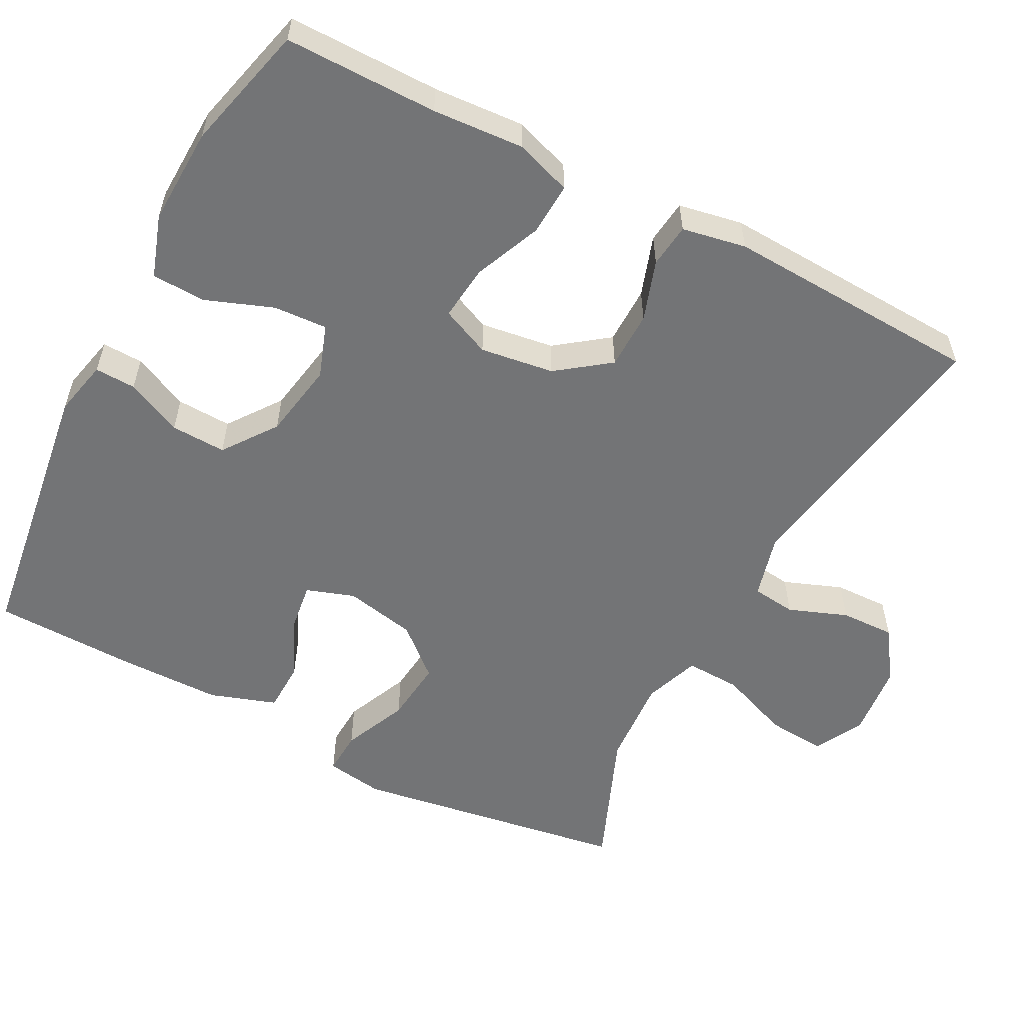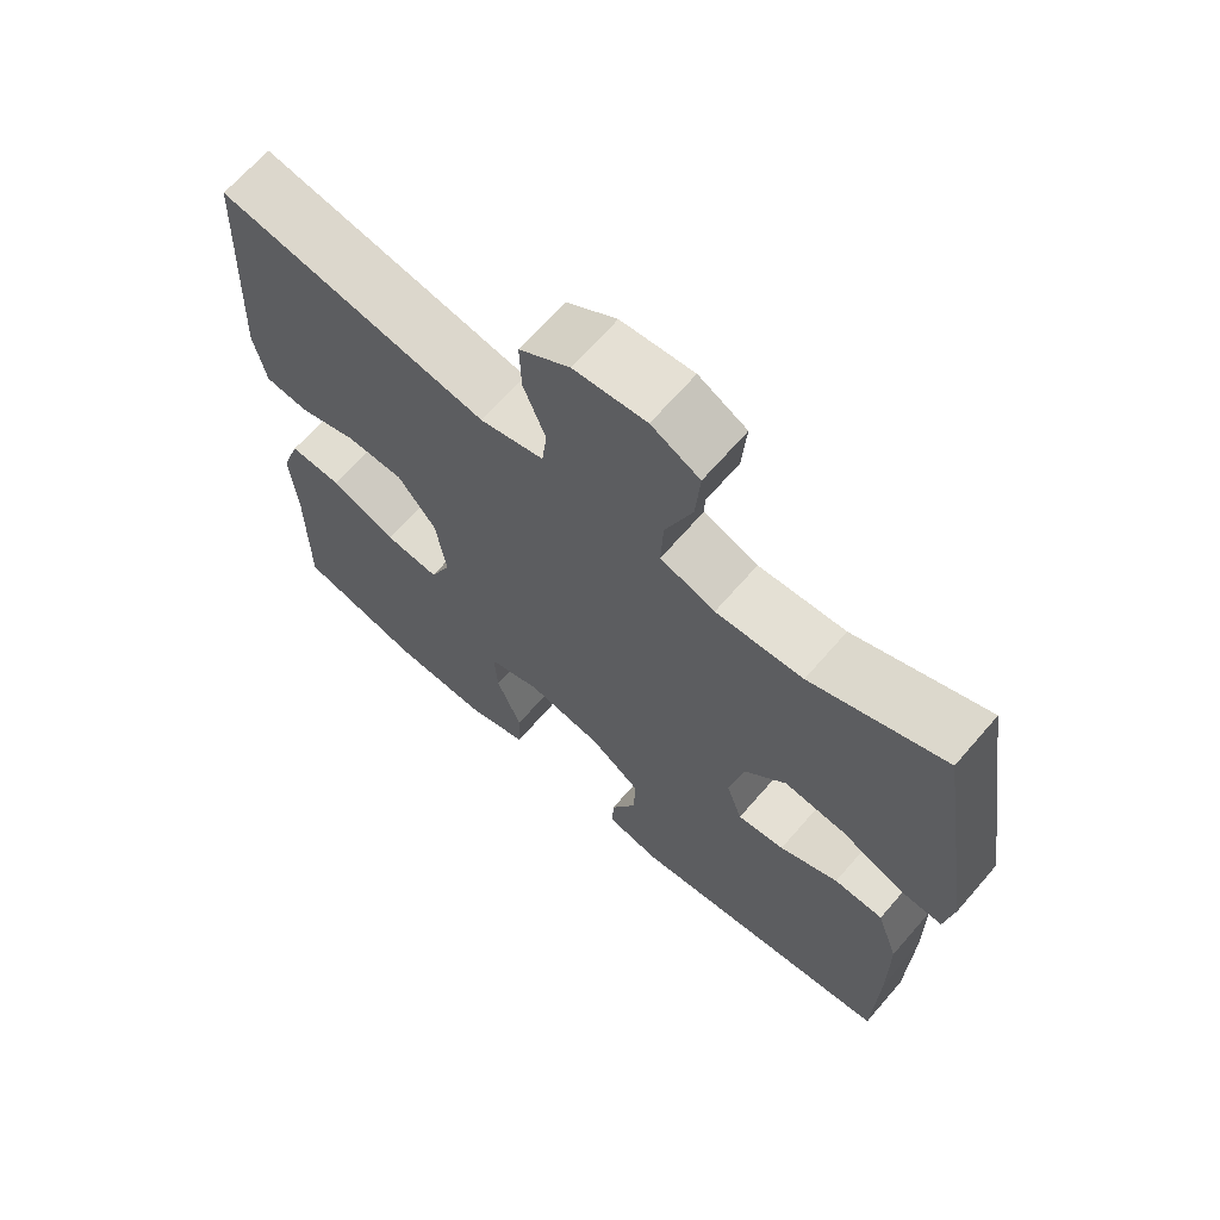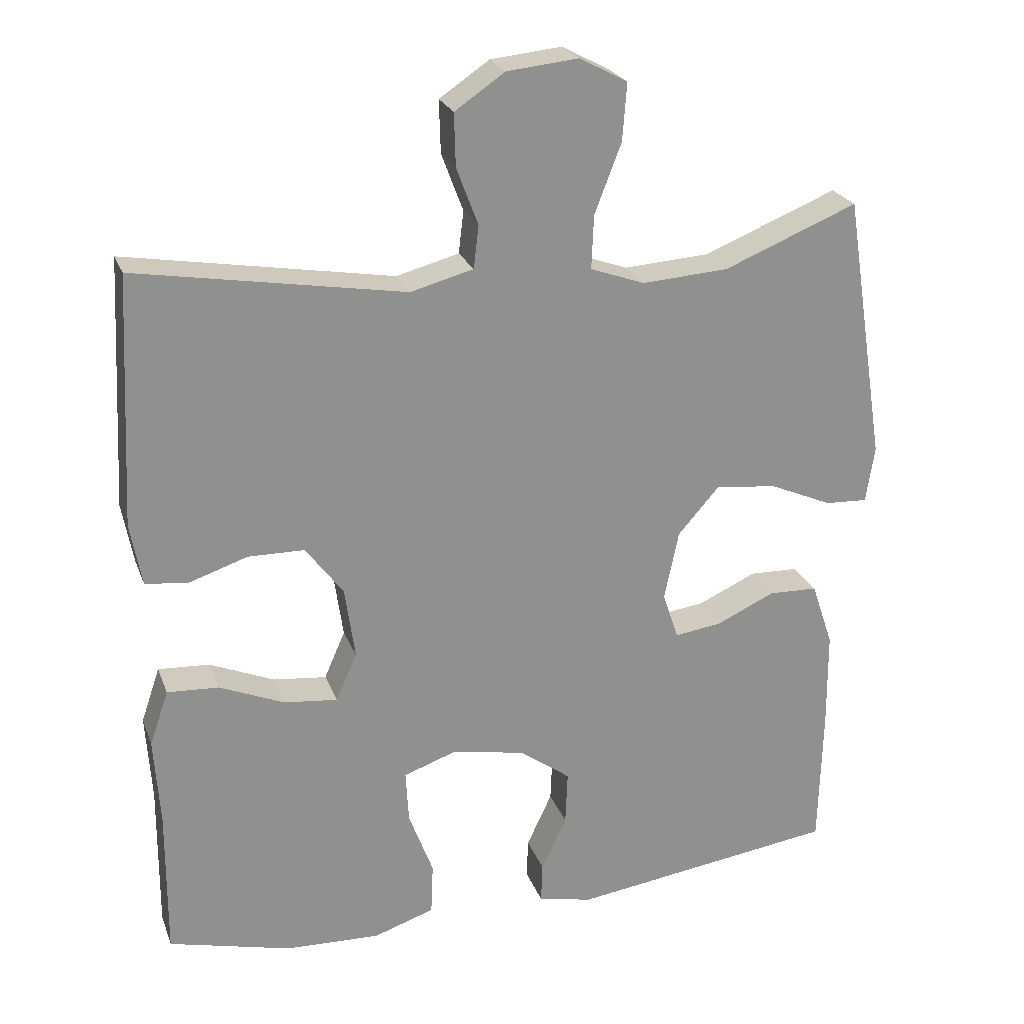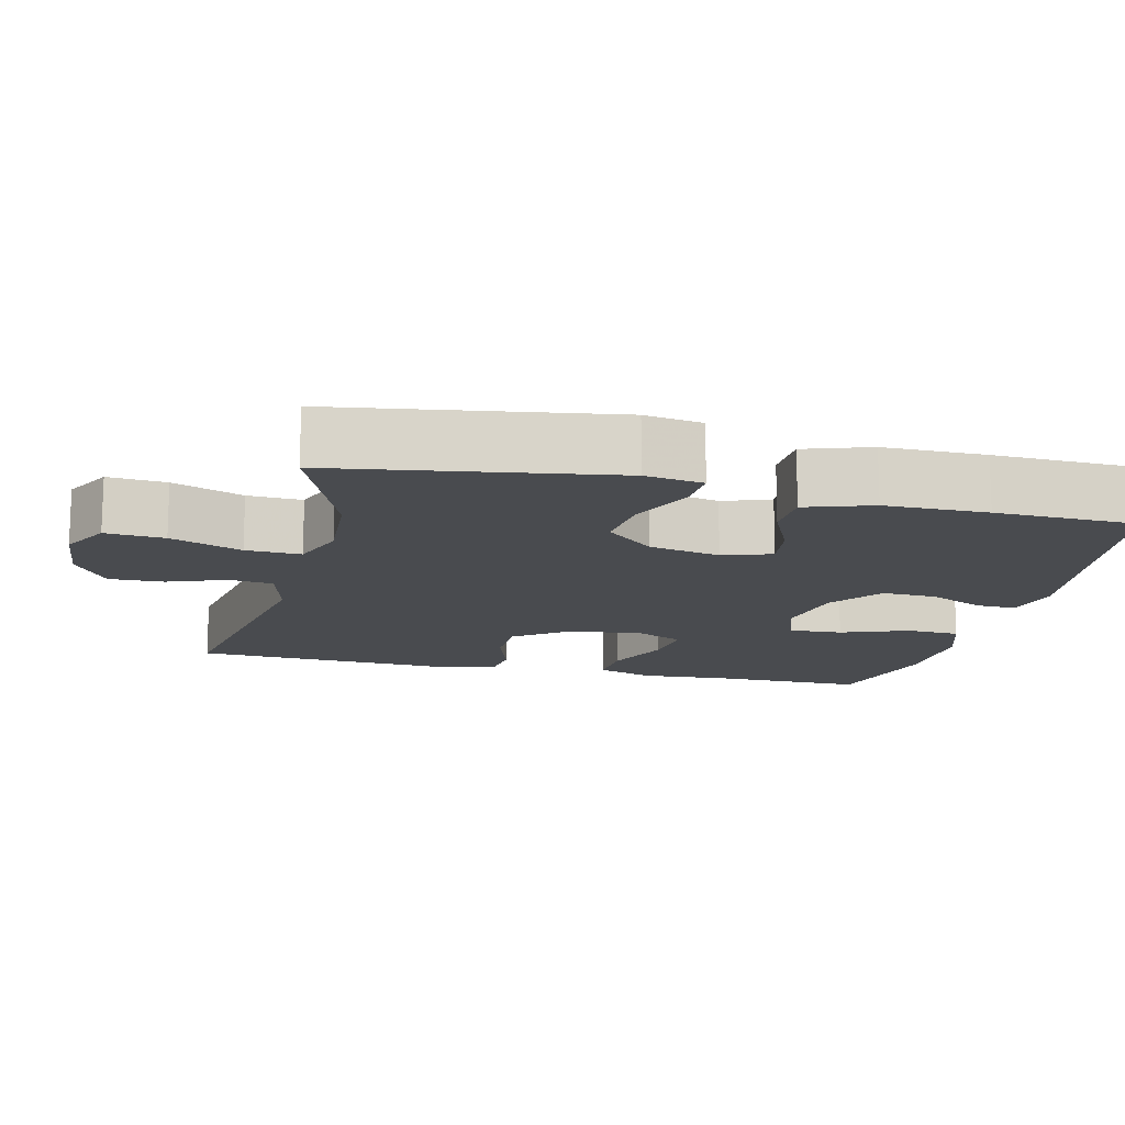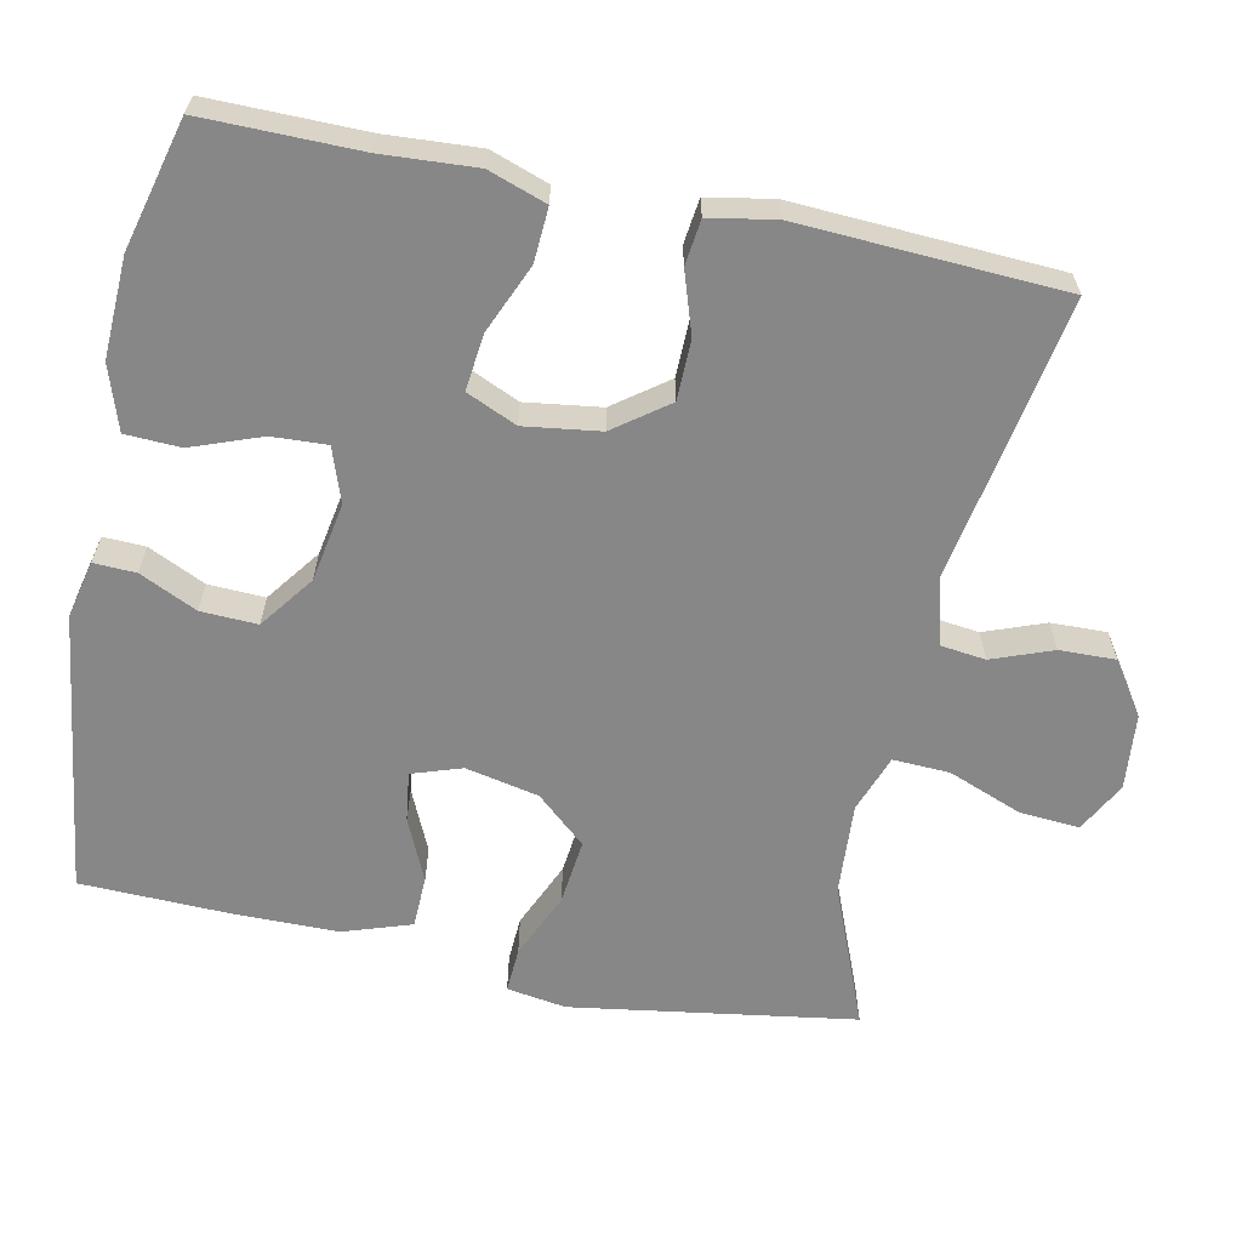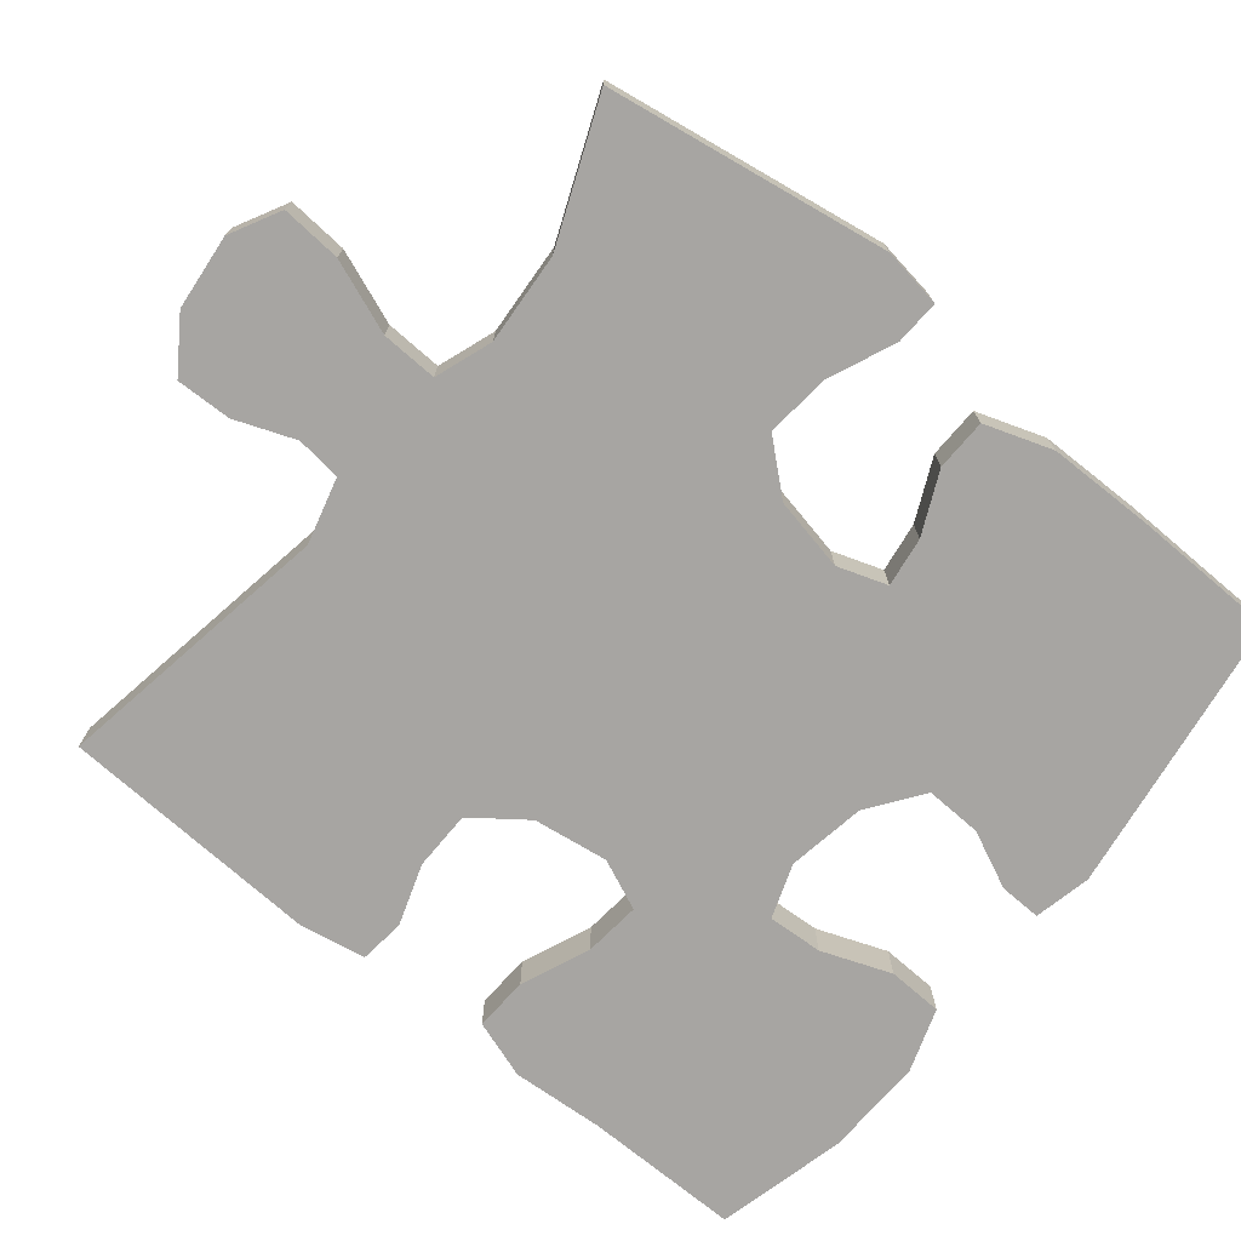
<metadata>
{"format":"obj","ext":"obj","renderer":"f3d","projection":"perspective","resolution":1024,"background":"white","views":[{"elev":-56.1,"azim":-117.6,"up":"+Y"},{"elev":67.1,"azim":40.9,"up":"+Z"},{"elev":24.0,"azim":-17.5,"up":"+Z"},{"elev":-14.1,"azim":76.3,"up":"+Y"},{"elev":-62.5,"azim":-101.9,"up":"+Y"},{"elev":-73.9,"azim":51.1,"up":"+Y"}]}
</metadata>
<code>
v 0.5 0.07 -0.5
v 0.13 0.07 -0.551
v 0.055 0.07 -0.534
v 0.057 0.07 -0.479
v 0.092 0.07 -0.404
v 0.095 0.07 -0.33
v 0.024 0.07 -0.278
v -0.079 0.07 -0.26
v -0.15 0.07 -0.285
v -0.146 0.07 -0.357
v -0.112 0.07 -0.448
v -0.115 0.07 -0.52
v -0.199 0.07 -0.548
v -0.33 0.07 -0.543
v -0.5 0.07 -0.5
v -0.499 0.07 -0.295
v -0.507 0.07 -0.173
v -0.481 0.07 -0.097
v -0.41 0.07 -0.101
v -0.32 0.07 -0.139
v -0.246 0.07 -0.147
v -0.217 0.07 -0.081
v -0.231 0.07 0.018
v -0.283 0.07 0.088
v -0.361 0.07 0.089
v -0.442 0.07 0.062
v -0.501 0.07 0.069
v -0.517 0.07 0.155
v -0.5 0.07 0.5
v -0.13 0.07 0.437
v -0.043 0.07 0.46
v -0.036 0.07 0.519
v -0.066 0.07 0.598
v -0.068 0.07 0.671
v 0.001 0.07 0.718
v 0.1 0.07 0.728
v 0.166 0.07 0.693
v 0.16 0.07 0.614
v 0.123 0.07 0.518
v 0.12 0.07 0.444
v 0.195 0.07 0.417
v 0.315 0.07 0.425
v 0.5 0.07 0.5
v 0.558 0.07 0.13
v 0.546 0.07 0.052
v 0.487 0.07 0.055
v 0.4 0.07 0.093
v 0.315 0.07 0.102
v 0.258 0.07 0.037
v 0.238 0.07 -0.059
v 0.26 0.07 -0.124
v 0.325 0.07 -0.115
v 0.406 0.07 -0.078
v 0.474 0.07 -0.08
v 0.504 0.07 -0.169
v 0.505 0.07 -0.307
v 0.5 0 -0.5
v 0.13 0 -0.551
v 0.055 0 -0.534
v 0.057 0 -0.479
v 0.092 0 -0.404
v 0.095 0 -0.33
v 0.024 0 -0.278
v -0.079 0 -0.26
v -0.15 0 -0.285
v -0.146 0 -0.357
v -0.112 0 -0.448
v -0.115 0 -0.52
v -0.199 0 -0.548
v -0.33 0 -0.543
v -0.5 0 -0.5
v -0.499 0 -0.295
v -0.507 0 -0.173
v -0.481 0 -0.097
v -0.41 0 -0.101
v -0.32 0 -0.139
v -0.246 0 -0.147
v -0.217 0 -0.081
v -0.231 0 0.018
v -0.283 0 0.088
v -0.361 0 0.089
v -0.442 0 0.062
v -0.501 0 0.069
v -0.517 0 0.155
v -0.5 0 0.5
v -0.13 0 0.437
v -0.043 0 0.46
v -0.036 0 0.519
v -0.066 0 0.598
v -0.068 0 0.671
v 0.001 0 0.718
v 0.1 0 0.728
v 0.166 0 0.693
v 0.16 0 0.614
v 0.123 0 0.518
v 0.12 0 0.444
v 0.195 0 0.417
v 0.315 0 0.425
v 0.5 0 0.5
v 0.558 0 0.13
v 0.546 0 0.052
v 0.487 0 0.055
v 0.4 0 0.093
v 0.315 0 0.102
v 0.258 0 0.037
v 0.238 0 -0.059
v 0.26 0 -0.124
v 0.325 0 -0.115
v 0.406 0 -0.078
v 0.474 0 -0.08
v 0.504 0 -0.169
v 0.505 0 -0.307
f 52 53 54 55
f 51 52 55 56
f 44 45 46 47
f 42 43 44 47
f 41 42 47 48
f 40 41 48 49
f 36 37 38 39
f 36 39 40
f 35 36 40
f 32 33 34 35
f 31 32 35 40
f 30 31 40 49
f 25 26 27 28
f 24 25 28 29
f 23 24 29 30
f 17 18 19 20
f 16 17 20 21
f 15 16 21
f 14 15 21
f 13 14 21 22
f 10 11 12 13
f 9 10 13 22
f 2 3 4 5
f 2 5 6
f 51 56 1 2
f 50 51 2 6
f 49 50 6 7
f 30 49 7 8
f 22 23 30
f 8 9 22 30
f 111 110 109 108
f 112 111 108 107
f 103 102 101 100
f 103 100 99 98
f 104 103 98 97
f 105 104 97 96
f 95 94 93 92
f 96 95 92
f 96 92 91
f 91 90 89 88
f 96 91 88 87
f 105 96 87 86
f 84 83 82 81
f 85 84 81 80
f 86 85 80 79
f 76 75 74 73
f 77 76 73 72
f 77 72 71
f 77 71 70
f 78 77 70 69
f 69 68 67 66
f 78 69 66 65
f 61 60 59 58
f 62 61 58
f 58 57 112 107
f 62 58 107 106
f 63 62 106 105
f 64 63 105 86
f 86 79 78
f 86 78 65 64
f 1 57 58 2
f 2 58 59 3
f 3 59 60 4
f 4 60 61 5
f 5 61 62 6
f 6 62 63 7
f 7 63 64 8
f 8 64 65 9
f 9 65 66 10
f 10 66 67 11
f 11 67 68 12
f 12 68 69 13
f 13 69 70 14
f 14 70 71 15
f 15 71 72 16
f 16 72 73 17
f 17 73 74 18
f 18 74 75 19
f 19 75 76 20
f 20 76 77 21
f 21 77 78 22
f 22 78 79 23
f 23 79 80 24
f 24 80 81 25
f 25 81 82 26
f 26 82 83 27
f 27 83 84 28
f 28 84 85 29
f 29 85 86 30
f 30 86 87 31
f 31 87 88 32
f 32 88 89 33
f 33 89 90 34
f 34 90 91 35
f 35 91 92 36
f 36 92 93 37
f 37 93 94 38
f 38 94 95 39
f 39 95 96 40
f 40 96 97 41
f 41 97 98 42
f 42 98 99 43
f 43 99 100 44
f 44 100 101 45
f 45 101 102 46
f 46 102 103 47
f 47 103 104 48
f 48 104 105 49
f 49 105 106 50
f 50 106 107 51
f 51 107 108 52
f 52 108 109 53
f 53 109 110 54
f 54 110 111 55
f 55 111 112 56
f 56 112 57 1

</code>
